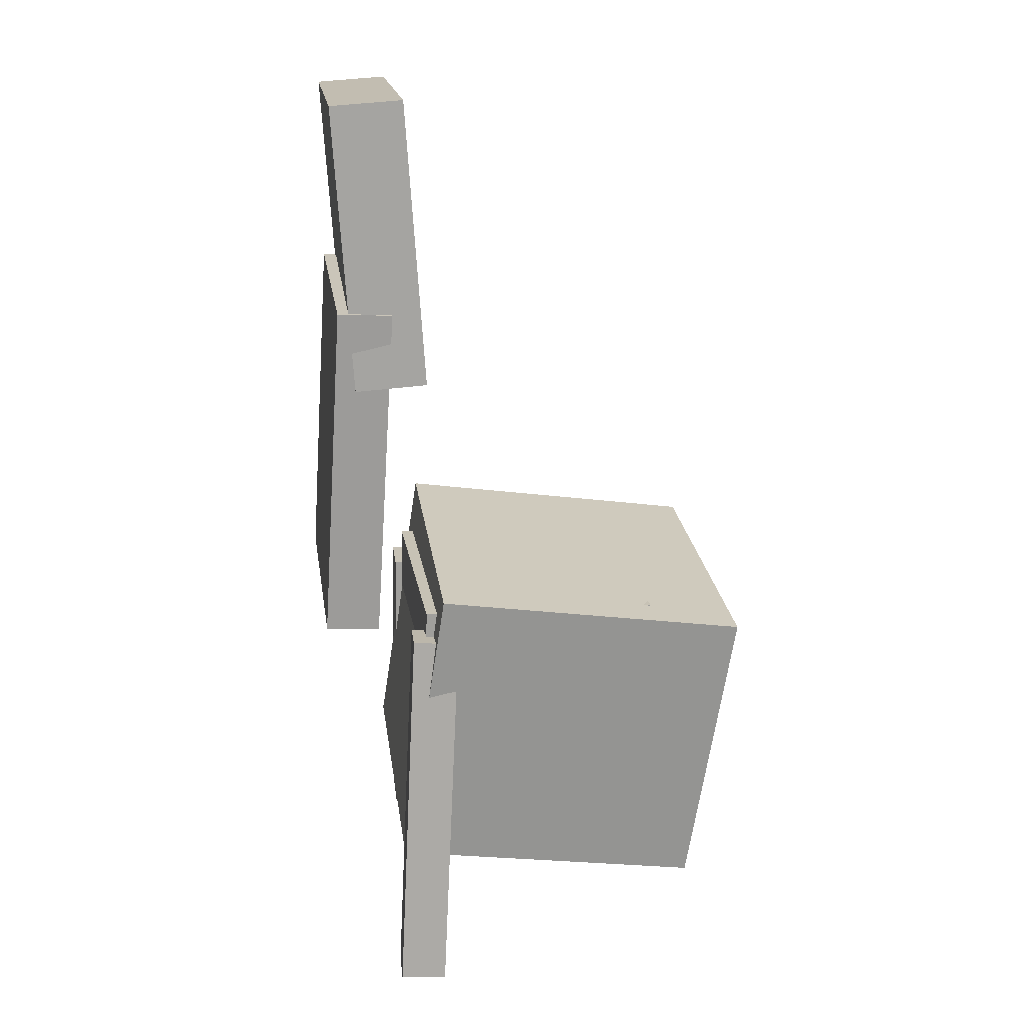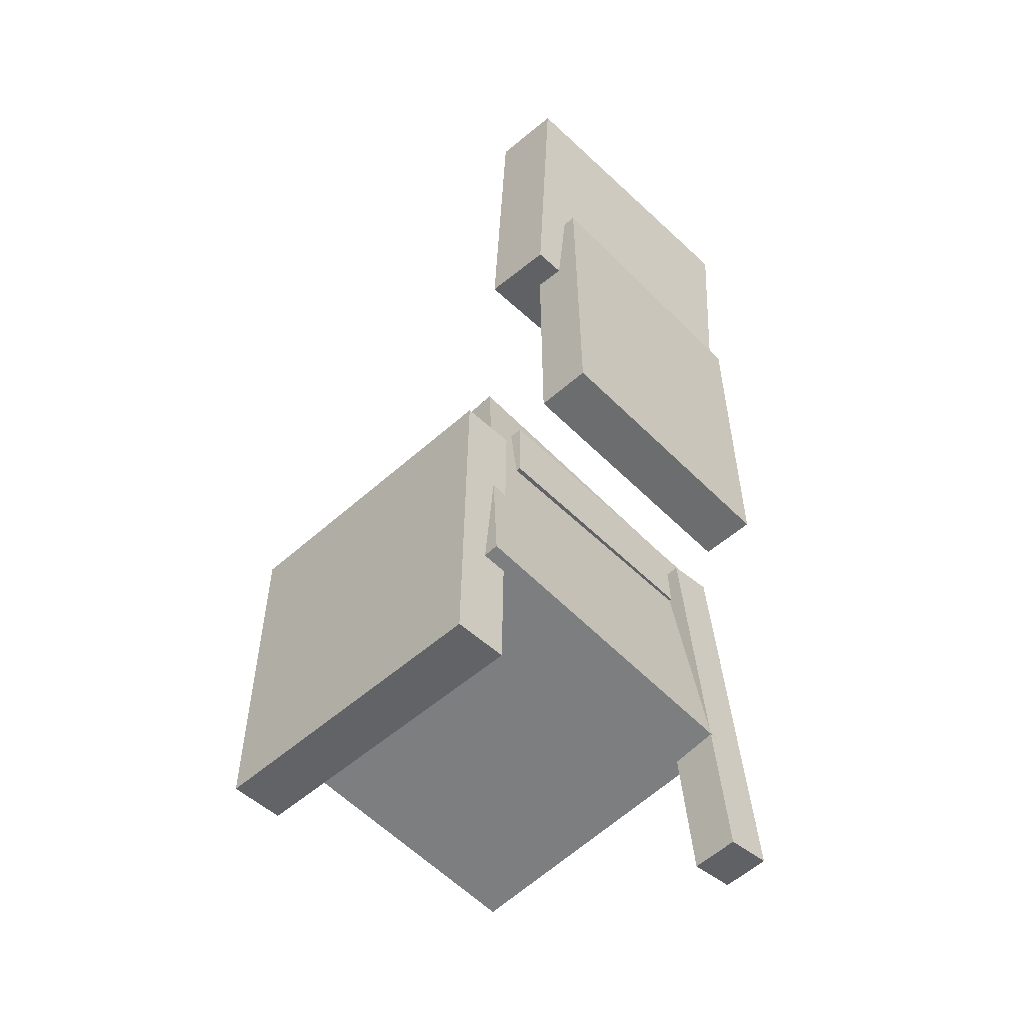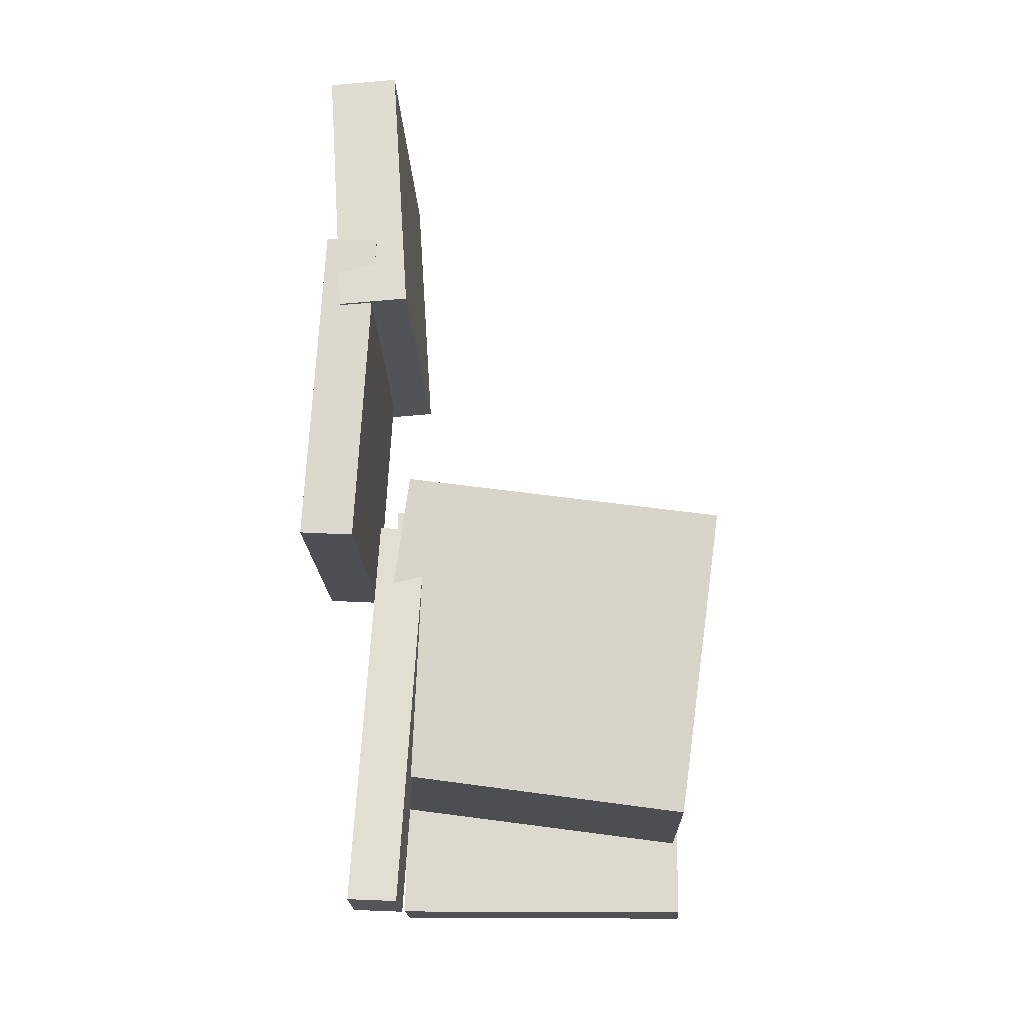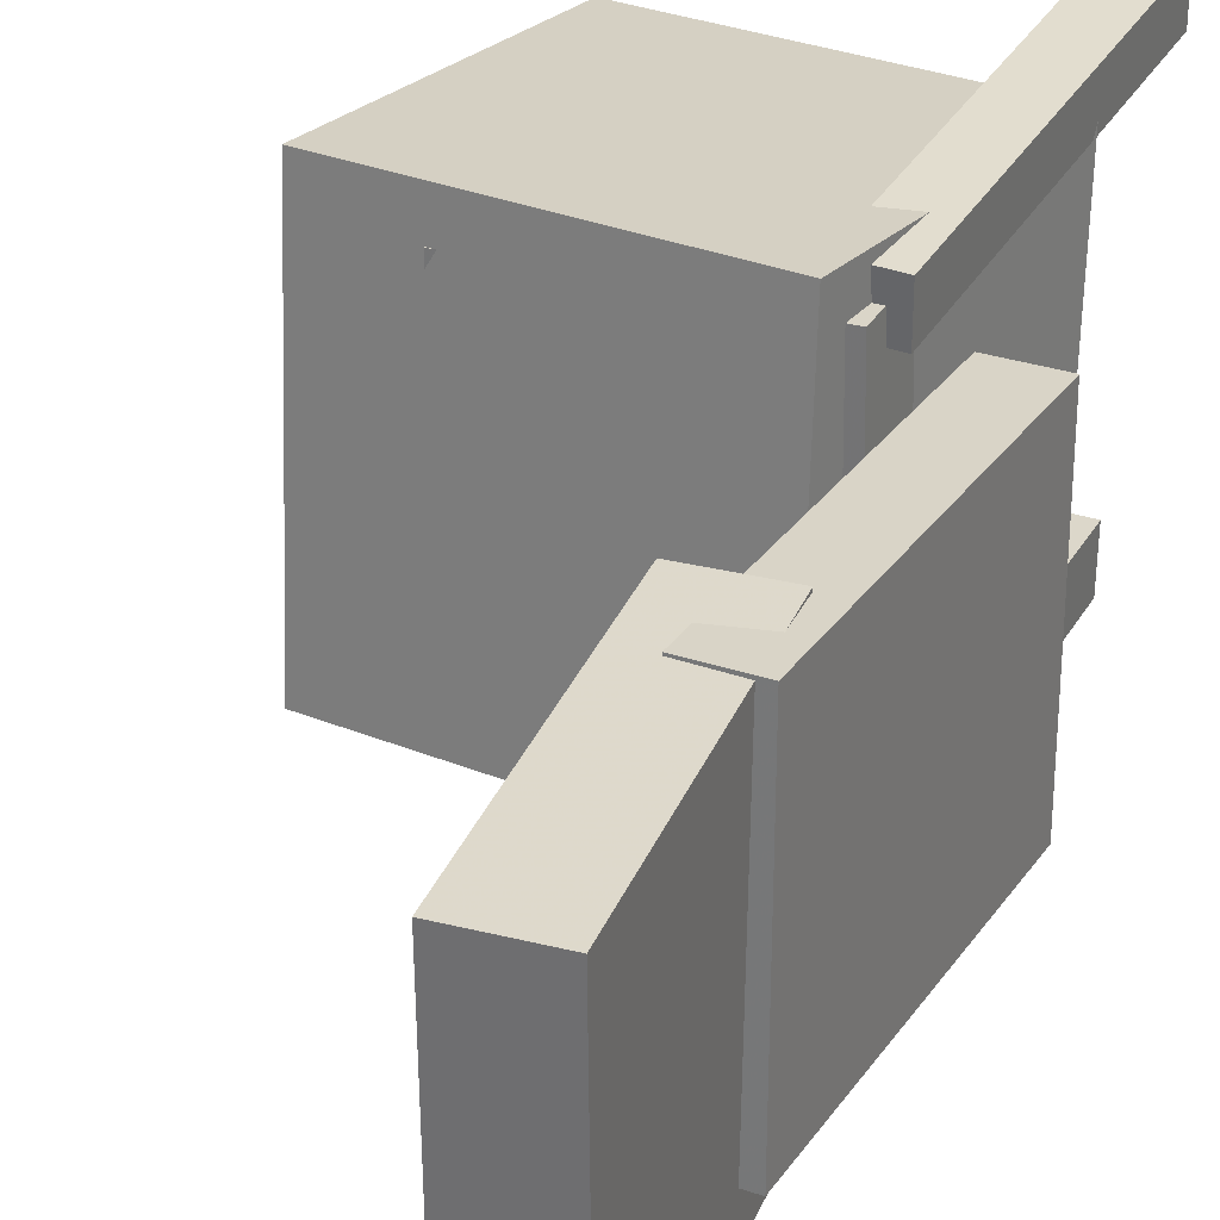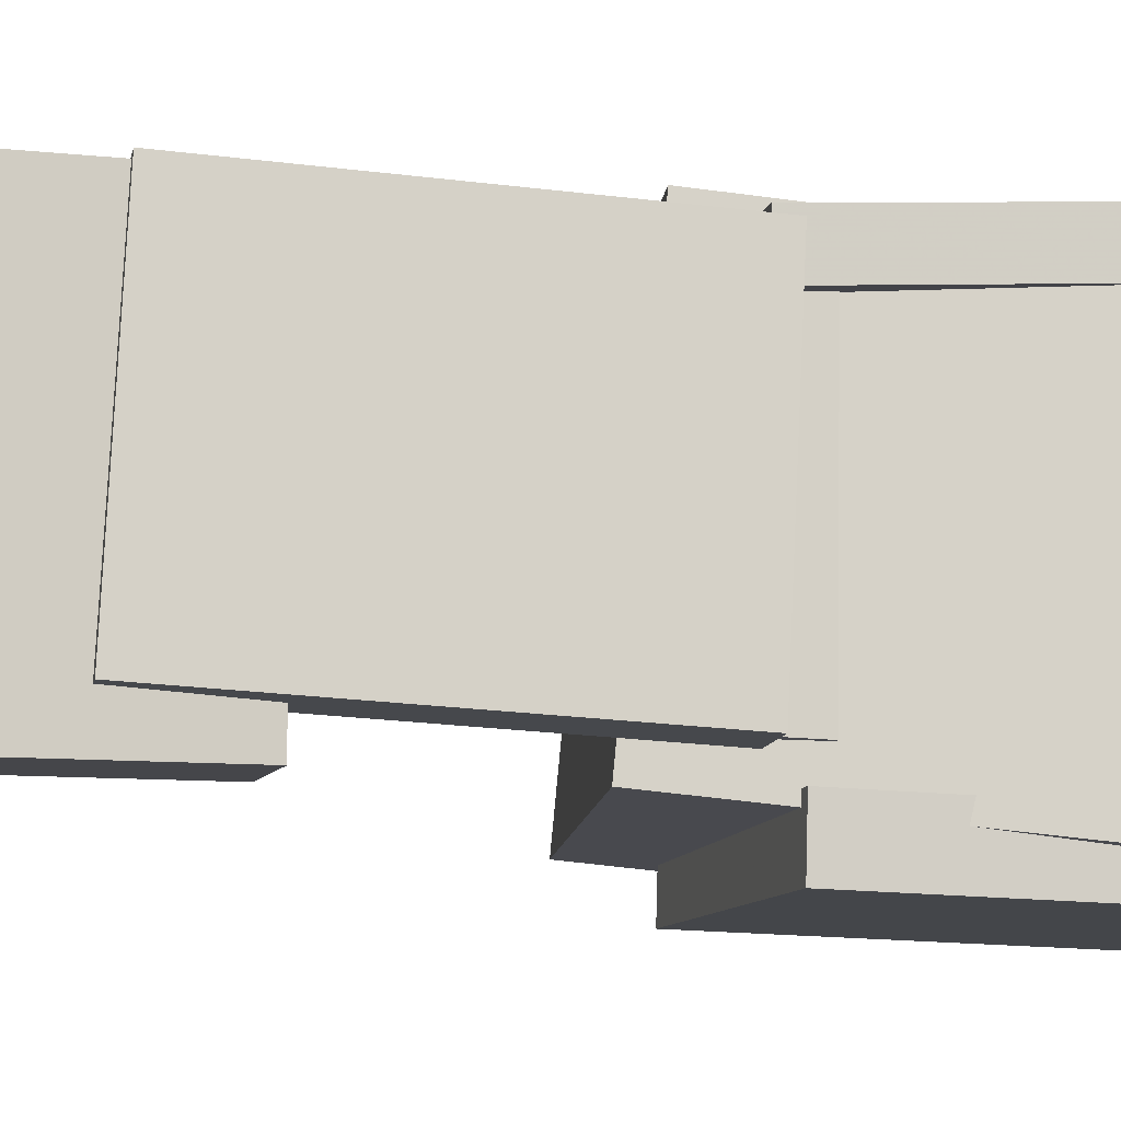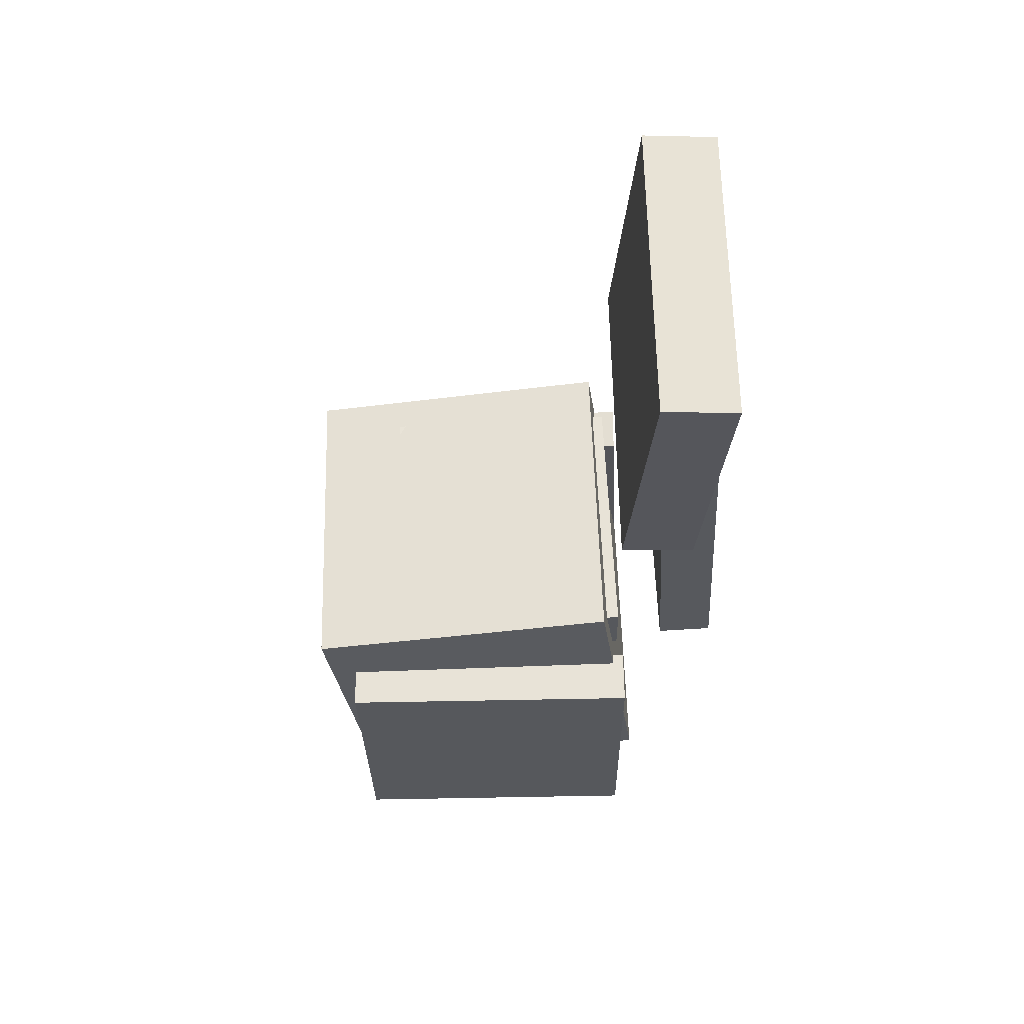
<metadata>
{"format":"obj","ext":"obj","renderer":"f3d","projection":"perspective","resolution":1024,"background":"white","views":[{"elev":17.6,"azim":-7.0,"up":"+Y"},{"elev":-49.4,"azim":-135.5,"up":"+Y"},{"elev":-21.5,"azim":3.3,"up":"+Y"},{"elev":31.7,"azim":-156.1,"up":"+Z"},{"elev":-9.6,"azim":-104.0,"up":"+Z"},{"elev":63.3,"azim":179.0,"up":"+Y"}]}
</metadata>
<code>
v -0.09743 -0.07621 0.1458
v -0.09675 -0.07822 0.1086
v -0.114 -0.3938 0.1627
v -0.1133 -0.3958 0.1256
v -0.05878 -0.07818 0.1466
v -0.0581 -0.08019 0.1095
v -0.07531 -0.3957 0.1635
v -0.07462 -0.3978 0.1264
f 1.0 7.0 5.0
f 1.0 3.0 7.0
f 1.0 4.0 3.0
f 1.0 2.0 4.0
f 3.0 8.0 7.0
f 3.0 4.0 8.0
f 5.0 7.0 8.0
f 5.0 8.0 6.0
f 1.0 5.0 6.0
f 1.0 6.0 2.0
f 2.0 6.0 8.0
f 2.0 8.0 4.0
v -0.0924 -0.1055 -0.0901
v -0.08558 -0.1111 0.1279
v -0.09166 -0.05062 -0.08871
v -0.08484 -0.05623 0.1293
v 0.1074 -0.108 -0.09641
v 0.1142 -0.1136 0.1216
v 0.1081 -0.05314 -0.09502
v 0.1149 -0.05875 0.123
f 9.0 15.0 13.0
f 9.0 11.0 15.0
f 9.0 12.0 11.0
f 9.0 10.0 12.0
f 11.0 16.0 15.0
f 11.0 12.0 16.0
f 13.0 15.0 16.0
f 13.0 16.0 14.0
f 9.0 13.0 14.0
f 9.0 14.0 10.0
f 10.0 14.0 16.0
f 10.0 16.0 12.0
v -0.1595 0.2247 -0.08364
v -0.1551 0.2127 0.1357
v -0.1143 0.2221 -0.08469
v -0.1099 0.2101 0.1346
v -0.1757 -0.05671 -0.09871
v -0.1713 -0.06871 0.1206
v -0.1305 -0.05925 -0.09976
v -0.1261 -0.07125 0.1196
f 17.0 23.0 21.0
f 17.0 19.0 23.0
f 17.0 20.0 19.0
f 17.0 18.0 20.0
f 19.0 24.0 23.0
f 19.0 20.0 24.0
f 21.0 23.0 24.0
f 21.0 24.0 22.0
f 17.0 21.0 22.0
f 17.0 22.0 18.0
f 18.0 22.0 24.0
f 18.0 24.0 20.0
v 0.1487 -0.2928 -0.1431
v -0.1112 -0.2563 -0.1358
v 0.1842 -0.04537 -0.1184
v -0.07582 -0.008882 -0.1111
v 0.1525 -0.3202 0.1258
v -0.1075 -0.2837 0.1331
v 0.1879 -0.07273 0.1505
v -0.07208 -0.03624 0.1578
f 25.0 31.0 29.0
f 25.0 27.0 31.0
f 25.0 28.0 27.0
f 25.0 26.0 28.0
f 27.0 32.0 31.0
f 27.0 28.0 32.0
f 29.0 31.0 32.0
f 29.0 32.0 30.0
f 25.0 29.0 30.0
f 25.0 30.0 26.0
f 26.0 30.0 32.0
f 26.0 32.0 28.0
v -0.09939 0.3828 -0.1159
v -0.1591 0.3788 -0.1155
v -0.09776 0.3847 0.1317
v -0.1575 0.3807 0.1322
v -0.08366 0.1483 -0.1142
v -0.1434 0.1443 -0.1138
v -0.08202 0.1502 0.1334
v -0.1417 0.1462 0.1339
f 33.0 39.0 37.0
f 33.0 35.0 39.0
f 33.0 36.0 35.0
f 33.0 34.0 36.0
f 35.0 40.0 39.0
f 35.0 36.0 40.0
f 37.0 39.0 40.0
f 37.0 40.0 38.0
f 33.0 37.0 38.0
f 33.0 38.0 34.0
f 34.0 38.0 40.0
f 34.0 40.0 36.0
v -0.1002 -0.3556 -0.1184
v -0.09704 -0.09013 -0.1109
v -0.1001 -0.3544 -0.1622
v -0.09687 -0.08889 -0.1547
v 0.1525 -0.3587 -0.1175
v 0.1557 -0.0932 -0.11
v 0.1527 -0.3575 -0.1613
v 0.1559 -0.09196 -0.1538
f 41.0 47.0 45.0
f 41.0 43.0 47.0
f 41.0 44.0 43.0
f 41.0 42.0 44.0
f 43.0 48.0 47.0
f 43.0 44.0 48.0
f 45.0 47.0 48.0
f 45.0 48.0 46.0
f 41.0 45.0 46.0
f 41.0 46.0 42.0
f 42.0 46.0 48.0
f 42.0 48.0 44.0

</code>
